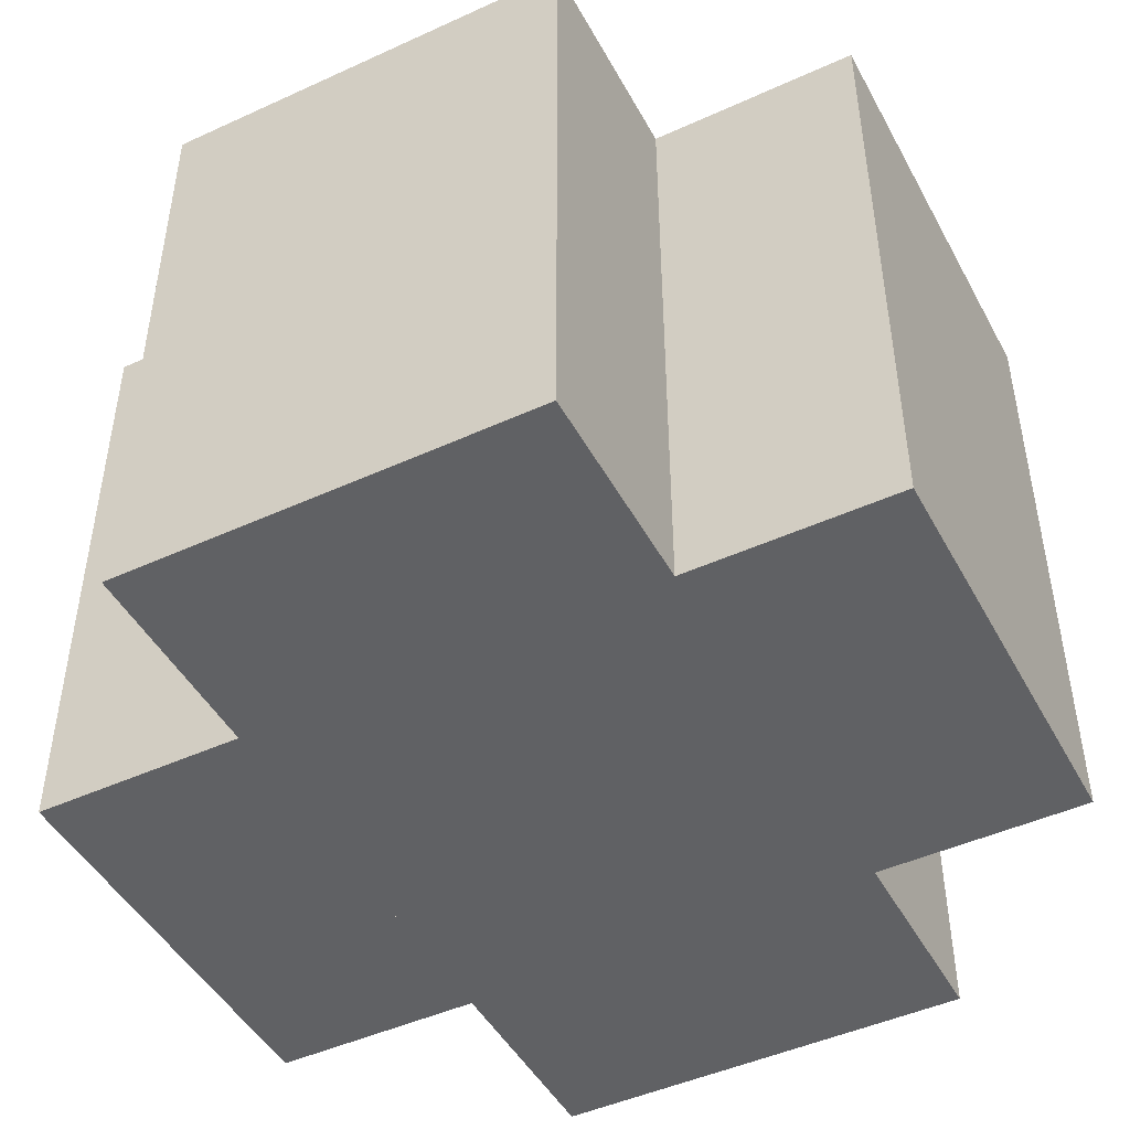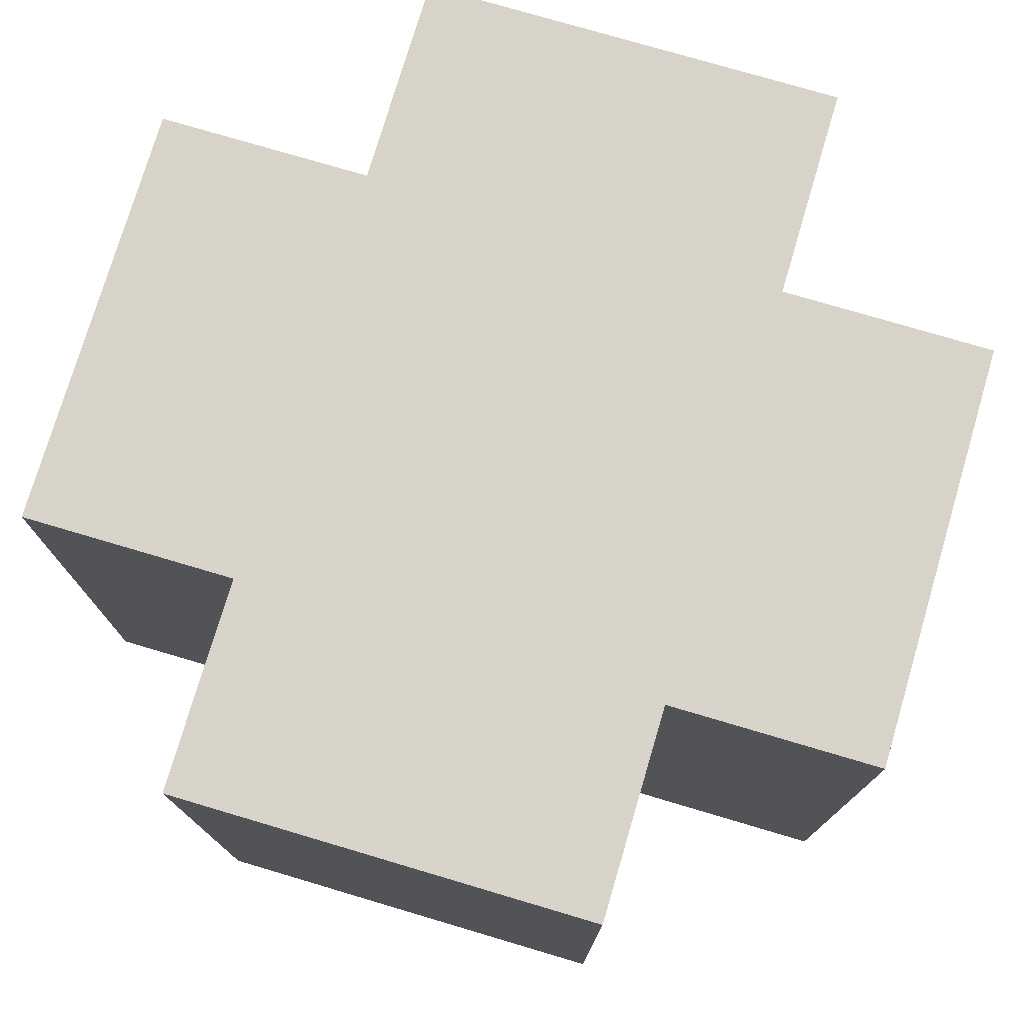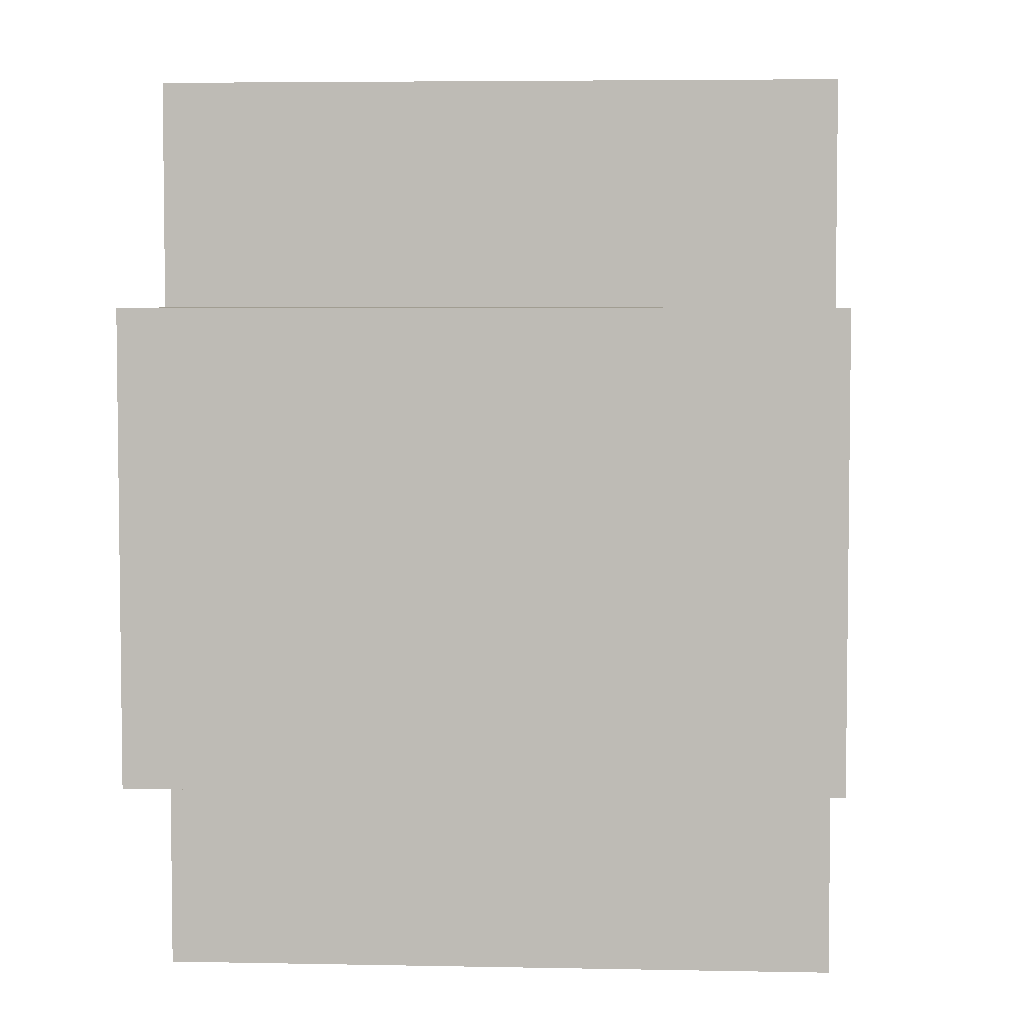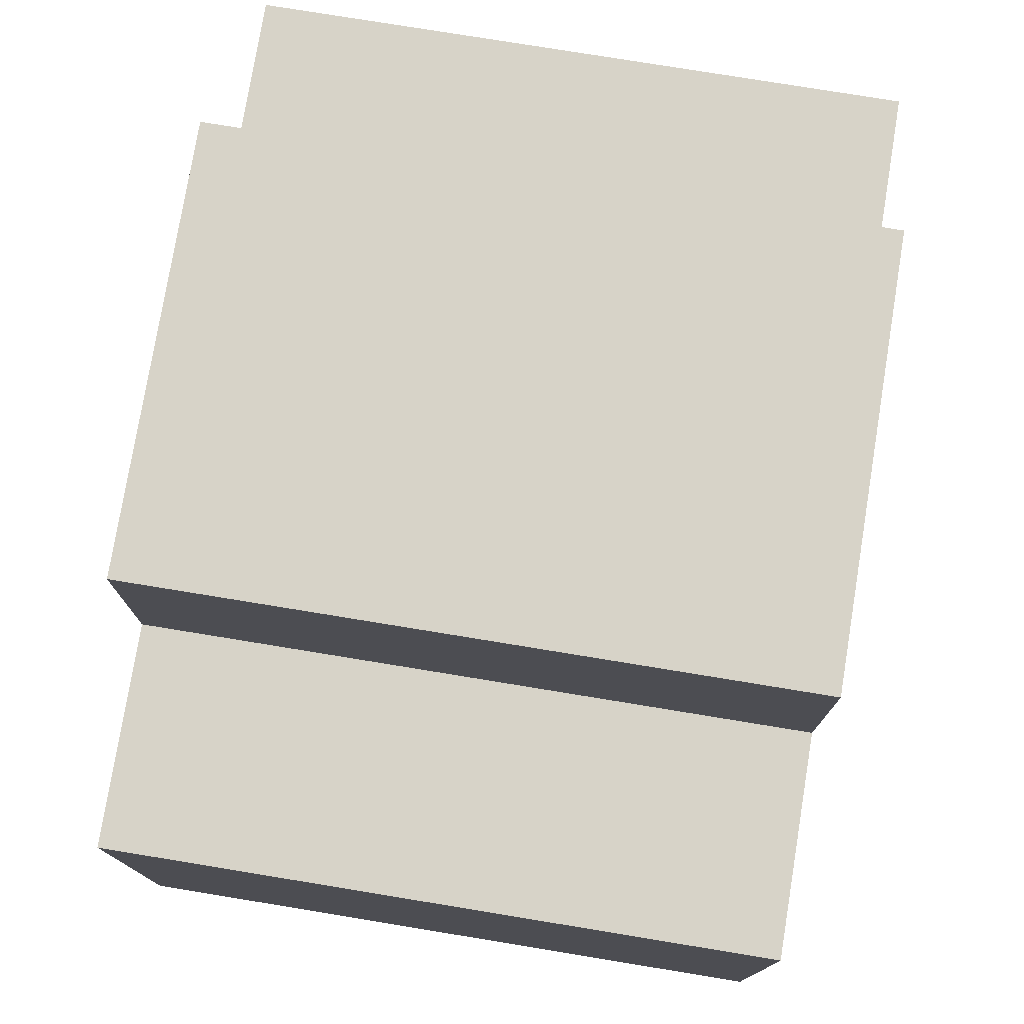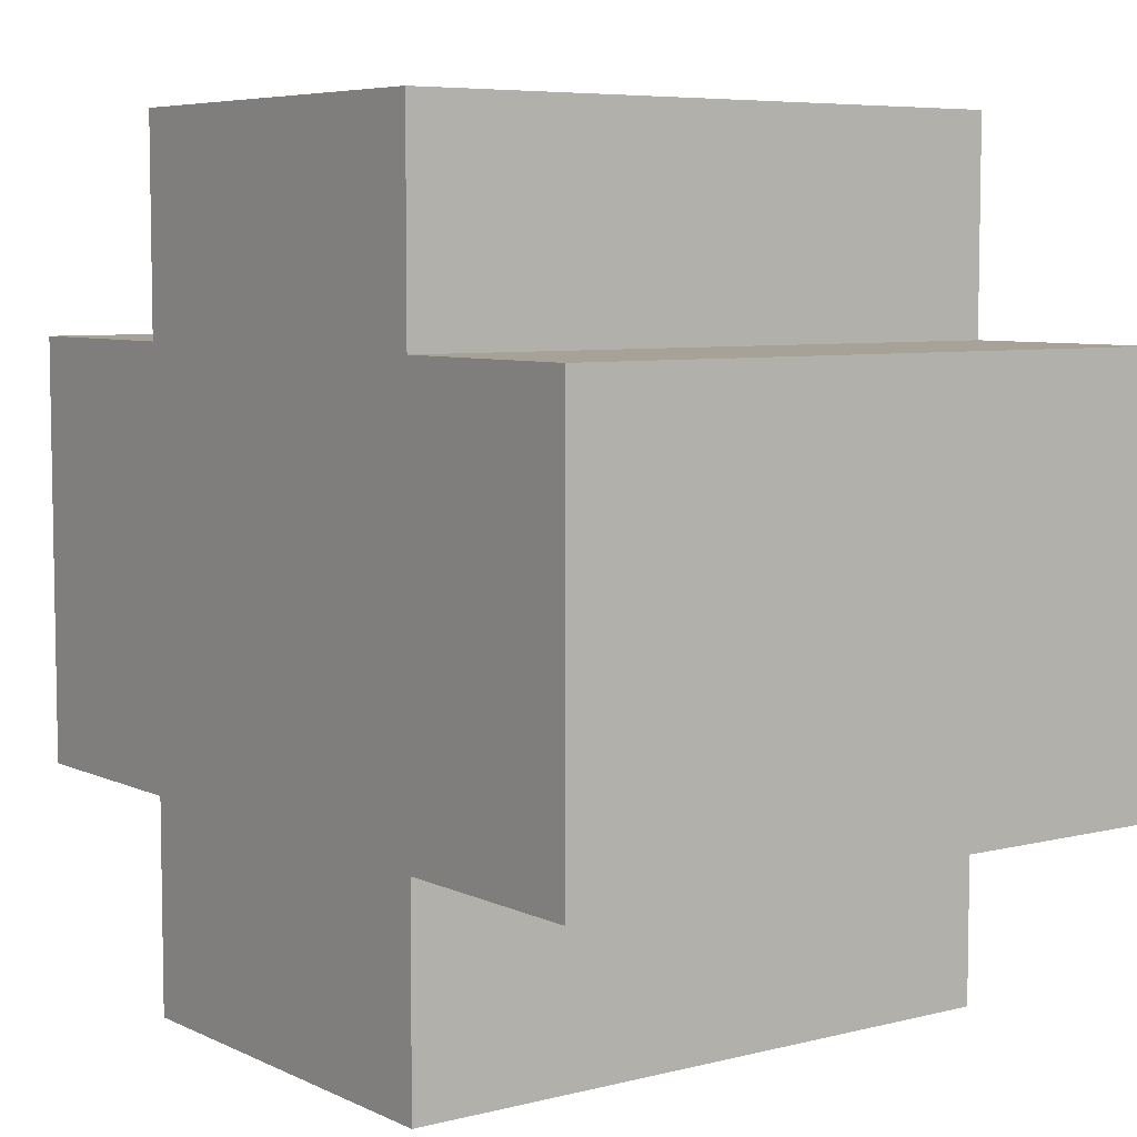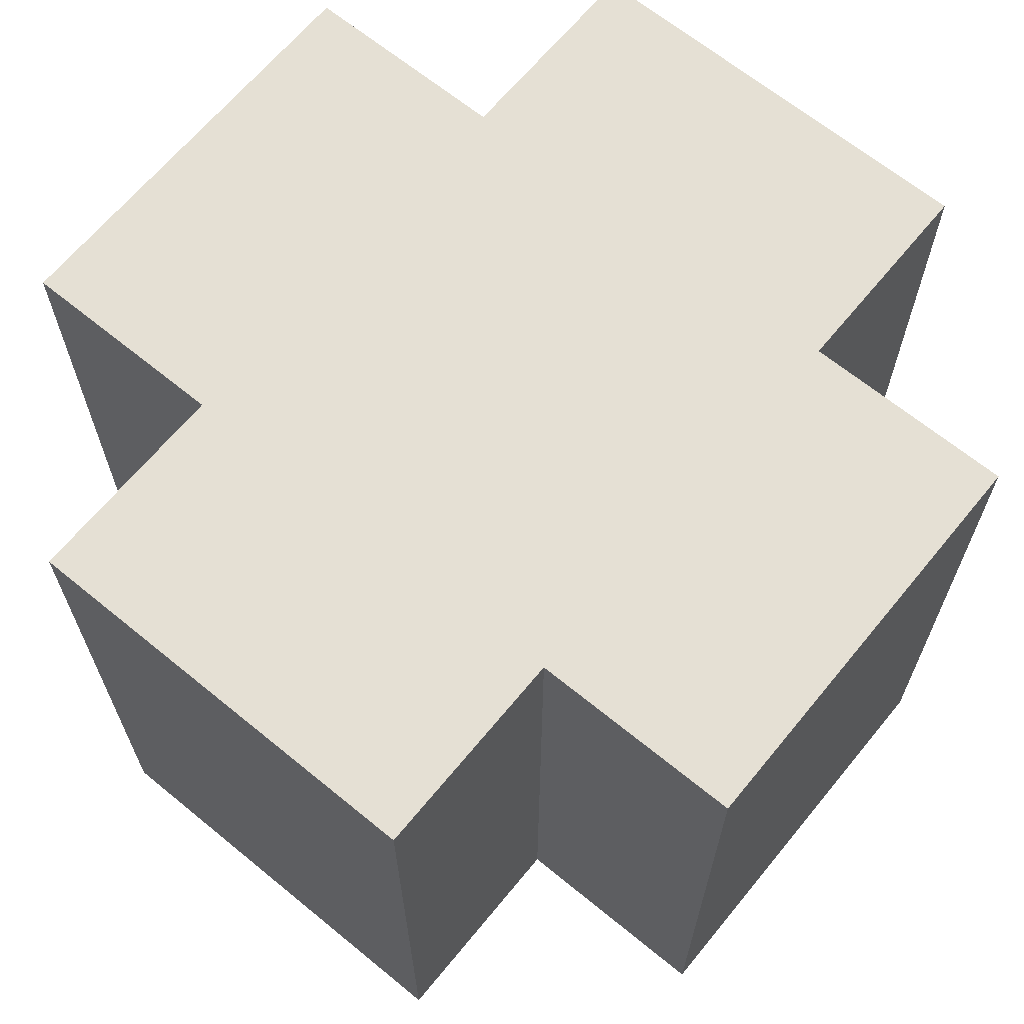
<metadata>
{"format":"obj","ext":"obj","renderer":"f3d","projection":"perspective","resolution":1024,"background":"white","views":[{"elev":-46.8,"azim":-62.6,"up":"+Y"},{"elev":76.2,"azim":106.5,"up":"+Y"},{"elev":4.8,"azim":93.7,"up":"+Z"},{"elev":76.9,"azim":99.3,"up":"+Z"},{"elev":6.4,"azim":53.4,"up":"+Z"},{"elev":65.9,"azim":-50.6,"up":"+Y"}]}
</metadata>
<code>
g Mesh_0
v 0.2 0 -0.1
v -0.2 0 -0.1
v 0.2 0 0.1
v -0.2 0 0.1
v 0.2 0 -0.1
v 0.1 0 -0.1
v 0.2 0.3 -0.1
v 0.1 0.3 -0.1
v 0.2 0 -0.1
v 0.2 0 0.1
v 0.2 0.3 -0.1
v 0.2 0.3 0.1
v 0.2 0.3 -0.1
v -0.2 0.3 -0.1
v 0.2 0.3 0.1
v -0.2 0.3 0.1
v 0.2 0 0.1
v 0.1 0 0.1
v 0.2 0.3 0.1
v 0.1 0.3 0.1
v 0.1 0 -0.2
v -0.1 0 -0.2
v 0.1 0 -0.1
v -0.1 0 -0.1
v 0.1 0 -0.2
v -0.1 0 -0.2
v 0.1 0.3 -0.2
v -0.1 0.3 -0.2
v 0.1 0 -0.2
v 0.1 0 -0.1
v 0.1 0.3 -0.2
v 0.1 0.3 -0.1
v 0.1 0.3 -0.2
v -0.1 0.3 -0.2
v 0.1 0.3 -0.1
v -0.1 0.3 -0.1
v 0.1 0 0.1
v -0.1 0 0.1
v 0.1 0 0.2
v -0.1 0 0.2
v 0.1 0 0.2
v -0.1 0 0.2
v 0.1 0.3 0.2
v -0.1 0.3 0.2
v 0.1 0 0.1
v 0.1 0 0.2
v 0.1 0.3 0.1
v 0.1 0.3 0.2
v 0.1 0.3 0.1
v -0.1 0.3 0.1
v 0.1 0.3 0.2
v -0.1 0.3 0.2
v -0.1 0 -0.2
v -0.1 0 -0.1
v -0.1 0.3 -0.2
v -0.1 0.3 -0.1
v -0.1 0 0.1
v -0.1 0 0.2
v -0.1 0.3 0.1
v -0.1 0.3 0.2
v -0.1 0 -0.1
v -0.2 0 -0.1
v -0.1 0.3 -0.1
v -0.2 0.3 -0.1
v -0.2 0 -0.1
v -0.2 0 0.1
v -0.2 0.3 -0.1
v -0.2 0.3 0.1
v -0.1 0 0.1
v -0.2 0 0.1
v -0.1 0.3 0.1
v -0.2 0.3 0.1
g Mesh_0_0
f 2 1 3
f 2 3 4
f 5 6 7
f 7 6 8
f 10 9 11
f 10 11 12
f 13 14 15
f 15 14 16
f 18 17 19
f 18 19 20
f 22 21 23
f 22 23 24
f 25 26 27
f 27 26 28
f 30 29 31
f 30 31 32
f 33 34 35
f 35 34 36
f 38 37 39
f 38 39 40
f 42 41 43
f 42 43 44
f 46 45 47
f 46 47 48
f 49 50 51
f 51 50 52
f 53 54 55
f 55 54 56
f 57 58 59
f 59 58 60
f 61 62 63
f 63 62 64
f 65 66 67
f 67 66 68
f 70 69 71
f 70 71 72

</code>
